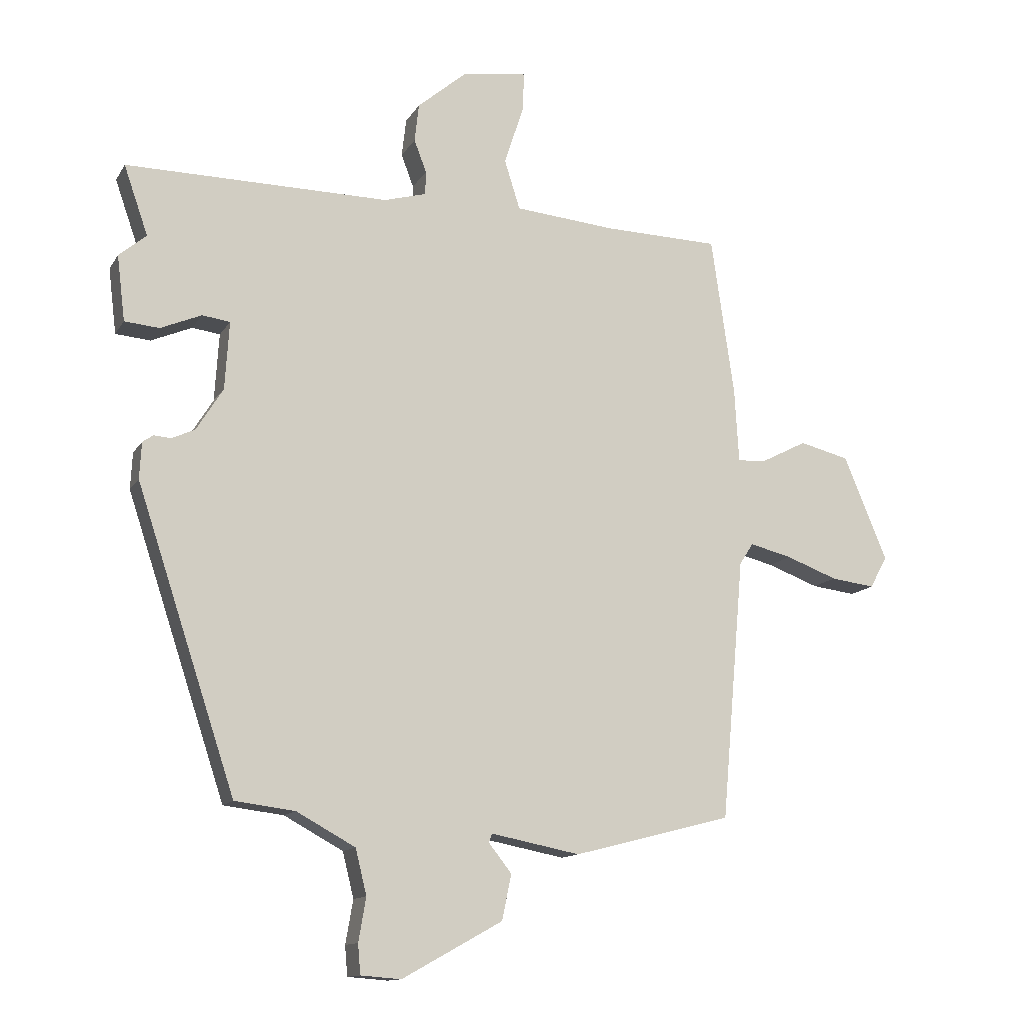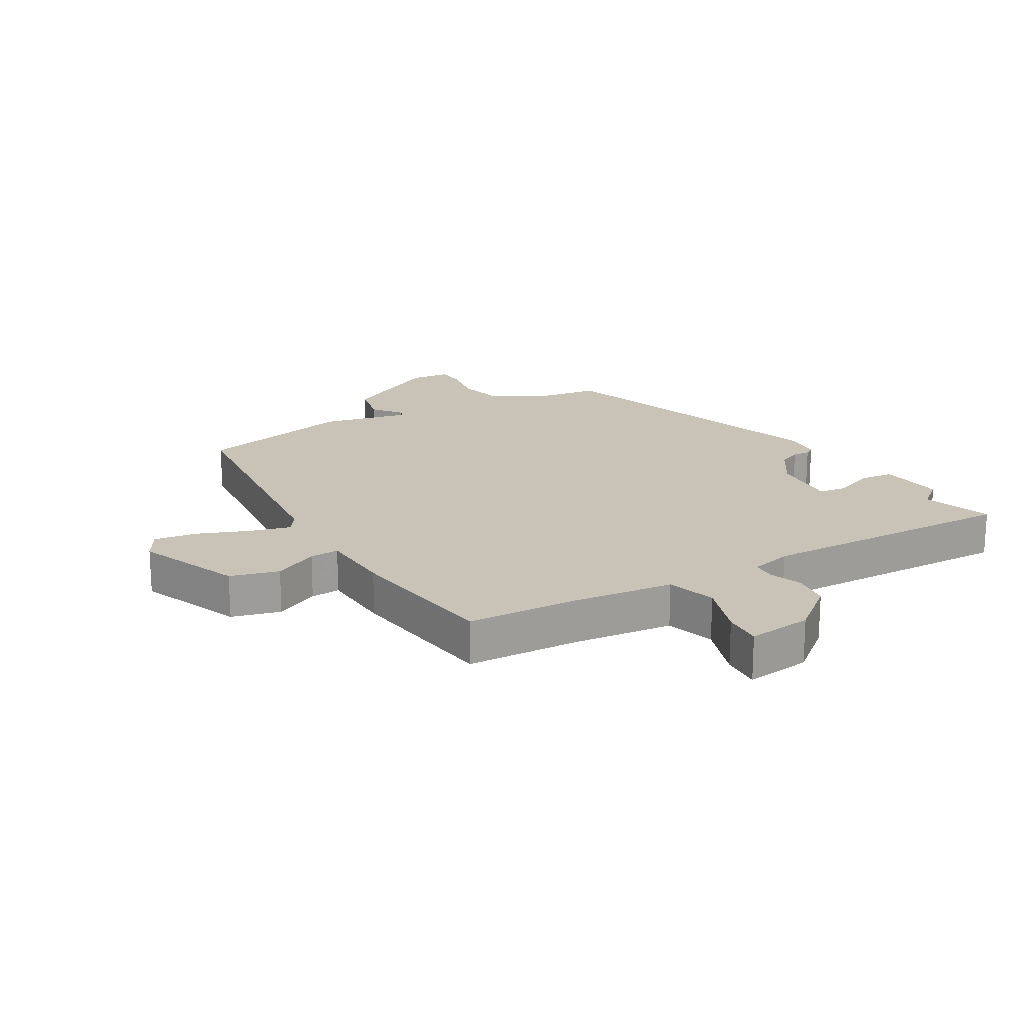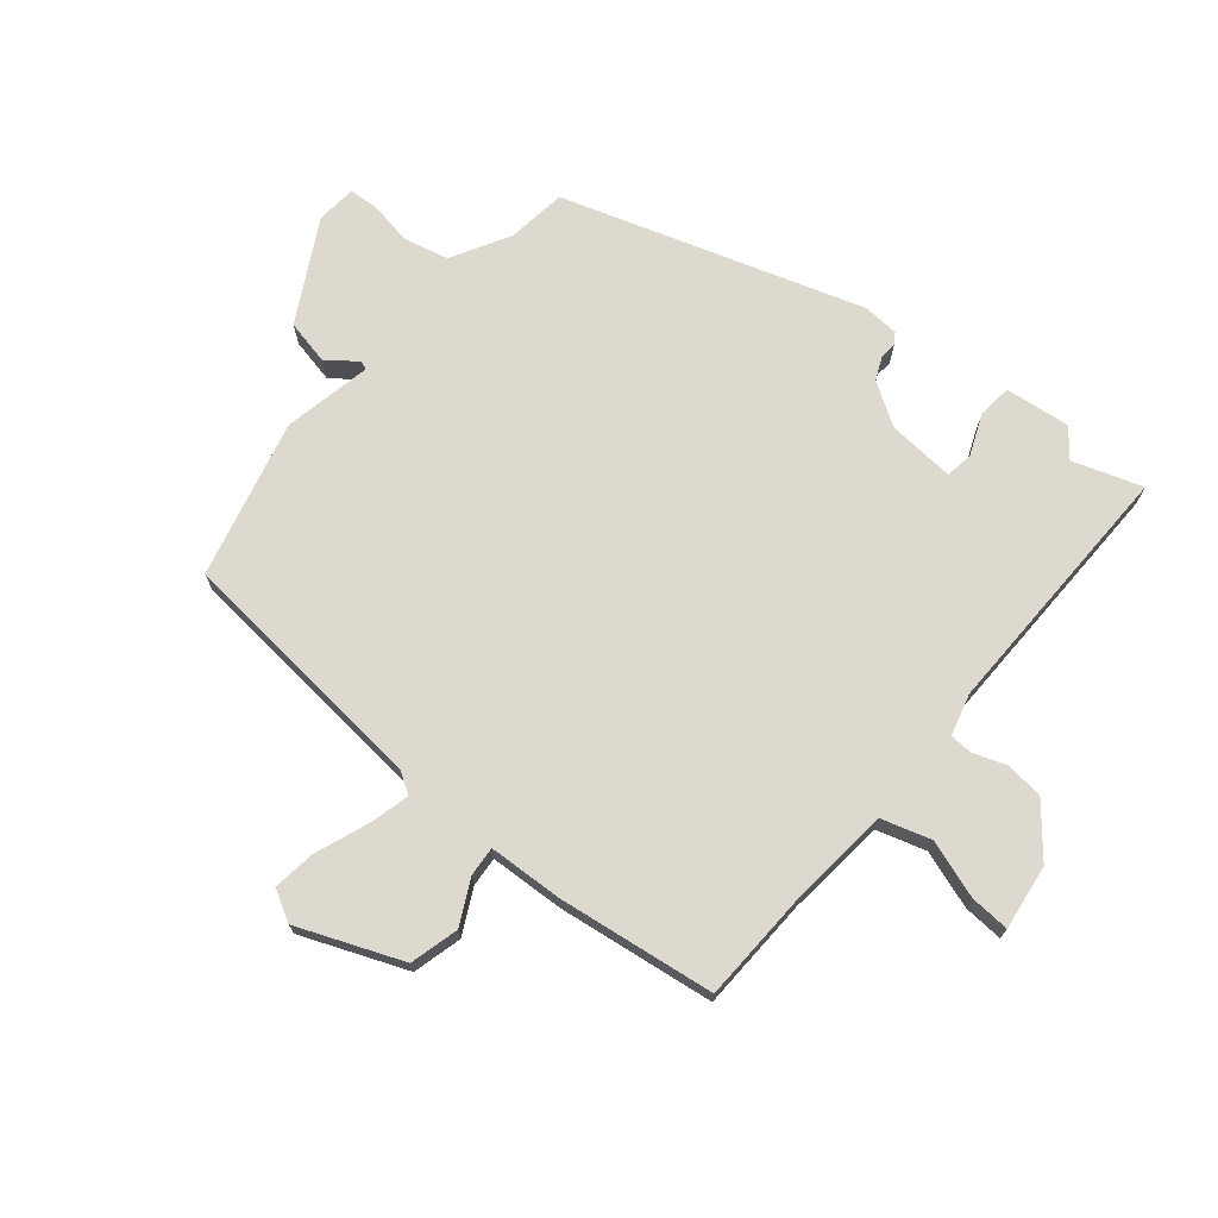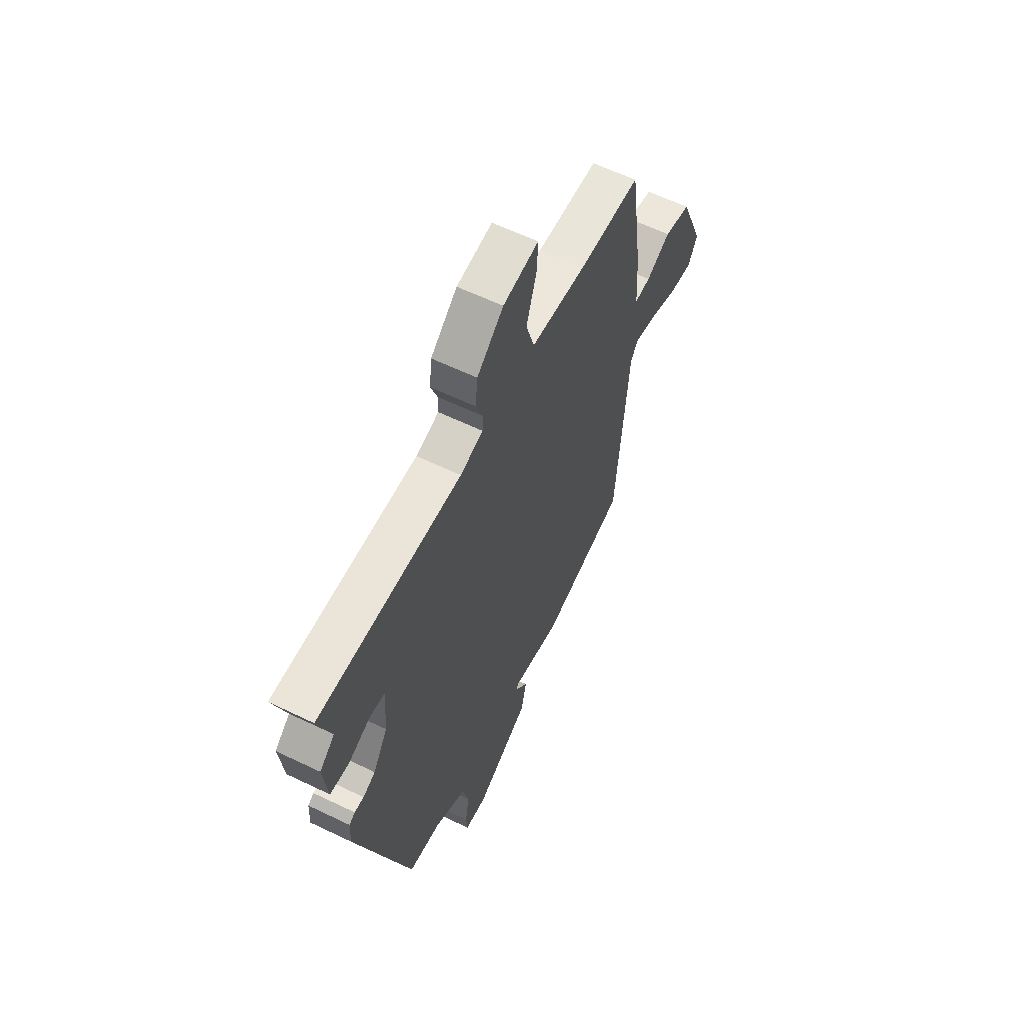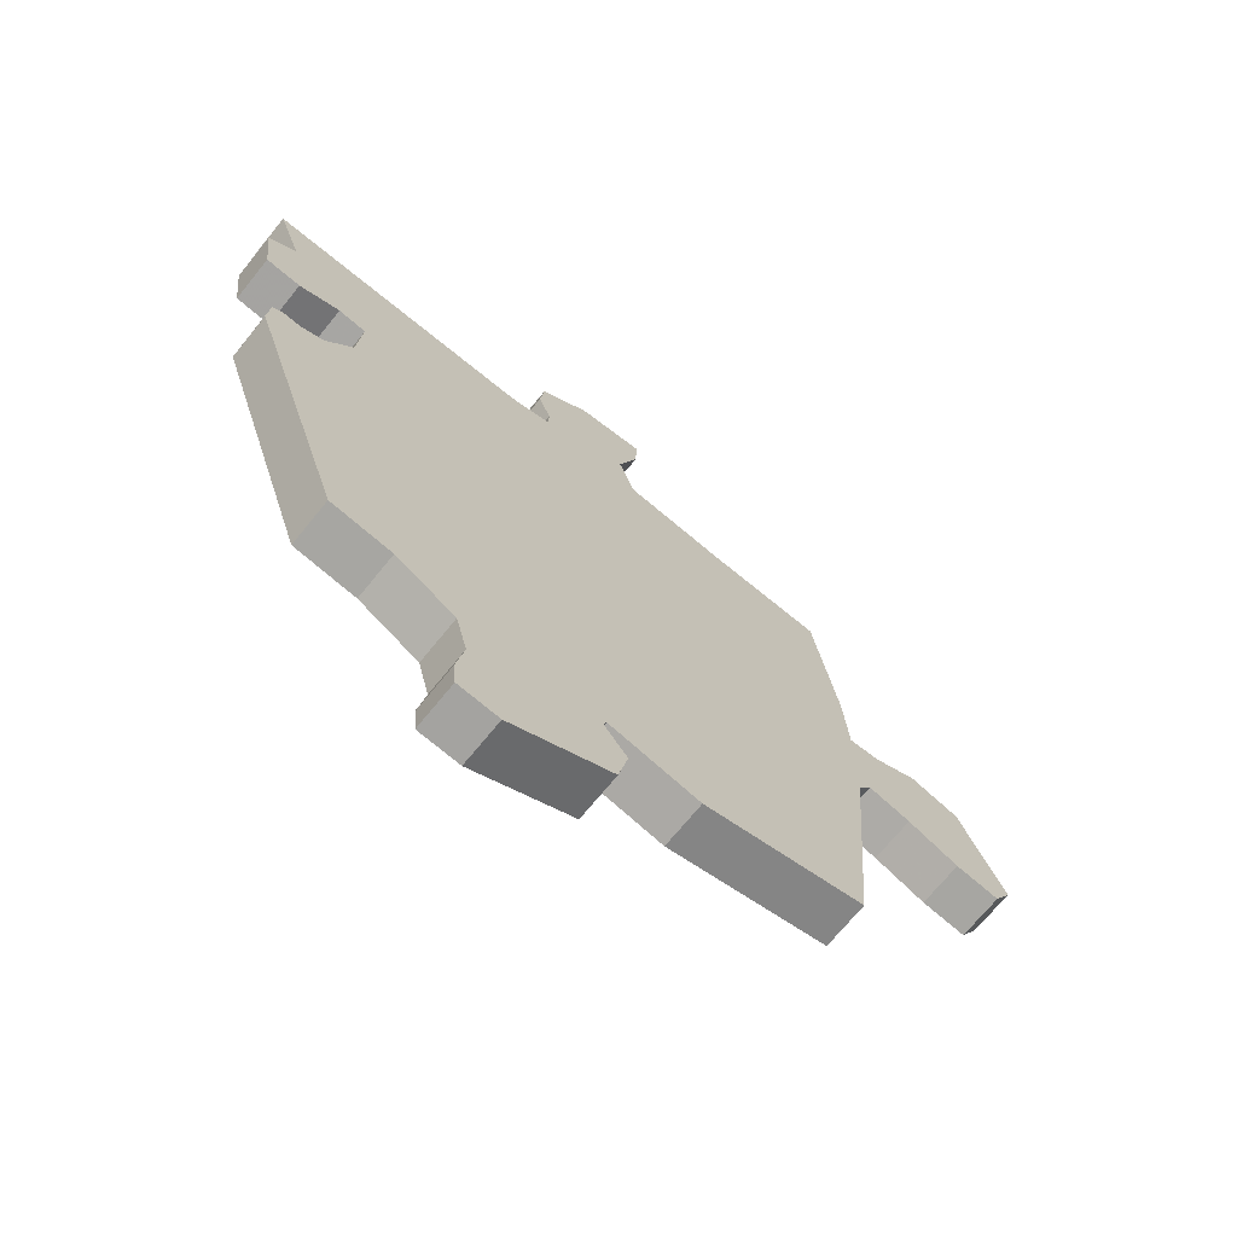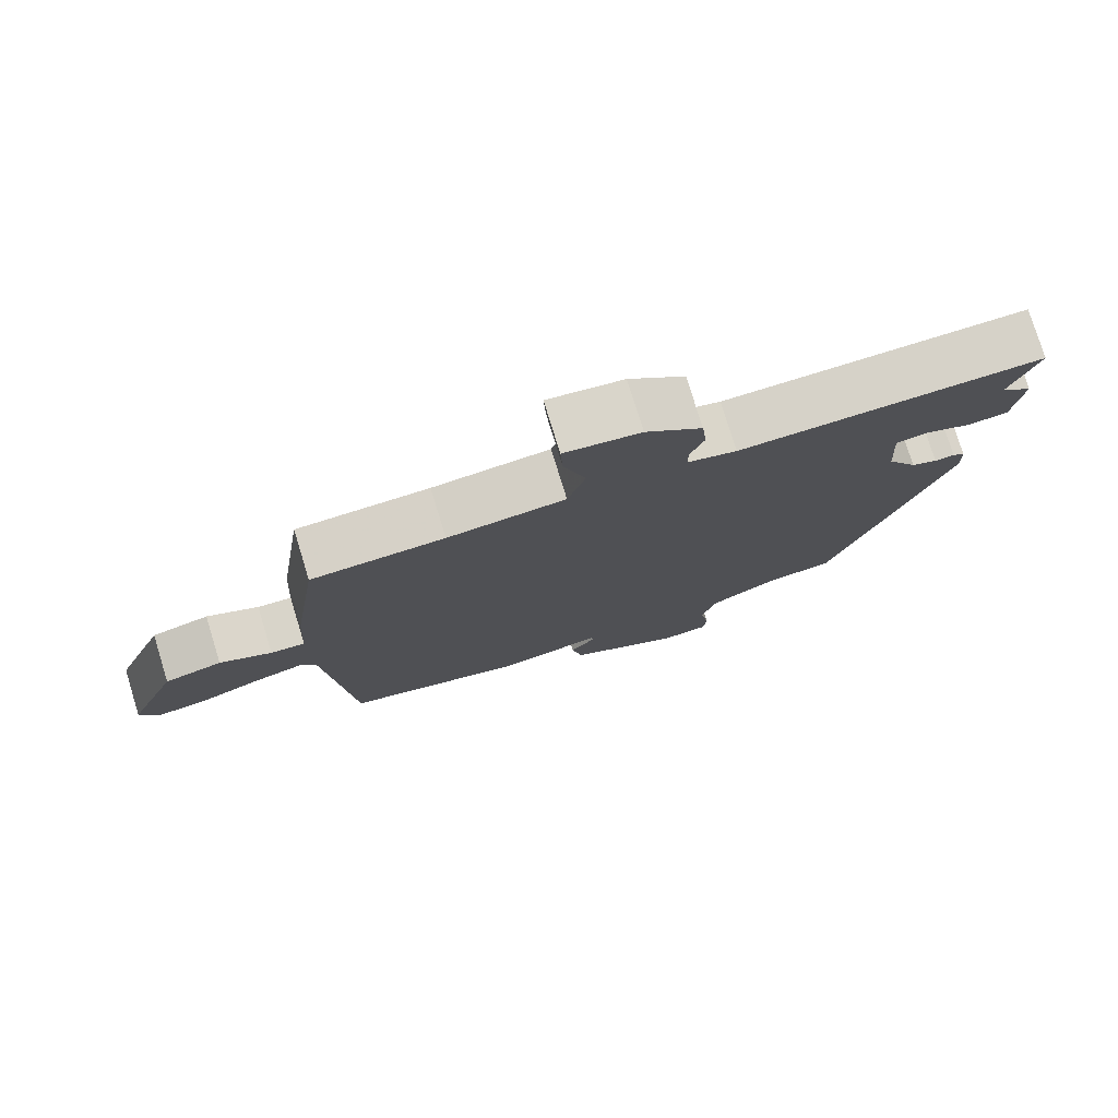
<metadata>
{"format":"obj","ext":"obj","renderer":"f3d","projection":"perspective","resolution":1024,"background":"white","views":[{"elev":-12.9,"azim":159.9,"up":"+Z"},{"elev":19.4,"azim":-29.4,"up":"+Y"},{"elev":71.8,"azim":-49.8,"up":"+Y"},{"elev":60.2,"azim":116.3,"up":"+Z"},{"elev":-70.6,"azim":140.9,"up":"+Z"},{"elev":77.5,"azim":-17.1,"up":"+Z"}]}
</metadata>
<code>
v -0.498 0.07 0.517
v -0.313 0.07 0.522
v -0.149 0.07 0.537
v -0.124 0.07 0.617
v -0.155 0.07 0.712
v -0.158 0.07 0.776
v -0.052 0.07 0.761
v 0.027 0.07 0.694
v 0.034 0.07 0.632
v 0.014 0.07 0.579
v 0.015 0.07 0.541
v 0.083 0.07 0.522
v 0.509 0.07 0.526
v 0.47 0.07 0.414
v 0.514 0.07 0.377
v 0.501 0.07 0.271
v 0.445 0.07 0.266
v 0.379 0.07 0.294
v 0.334 0.07 0.288
v 0.341 0.07 0.178
v 0.384 0.07 0.109
v 0.421 0.07 0.092
v 0.449 0.07 0.094
v 0.466 0.07 0.082
v 0.469 0.07 0.023
v 0.309 0.07 -0.46
v 0.212 0.07 -0.472
v 0.117 0.07 -0.524
v 0.099 0.07 -0.597
v 0.111 0.07 -0.667
v 0.107 0.07 -0.715
v 0.042 0.07 -0.72
v -0.12 0.07 -0.63
v -0.135 0.07 -0.557
v -0.098 0.07 -0.51
v -0.103 0.07 -0.496
v -0.247 0.07 -0.524
v -0.503 0.07 -0.458
v -0.54 0.07 -0.037
v -0.562 0.07 -0.002
v -0.63 0.07 -0.019
v -0.713 0.07 -0.05
v -0.784 0.07 -0.059
v -0.812 0.07 -0.008
v -0.742 0.07 0.161
v -0.662 0.07 0.181
v -0.59 0.07 0.144
v -0.542 0.07 0.14
v -0.535 0.07 0.261
v -0.498 0 0.517
v -0.313 0 0.522
v -0.149 0 0.537
v -0.124 0 0.617
v -0.155 0 0.712
v -0.158 0 0.776
v -0.052 0 0.761
v 0.027 0 0.694
v 0.034 0 0.632
v 0.014 0 0.579
v 0.015 0 0.541
v 0.083 0 0.522
v 0.509 0 0.526
v 0.47 0 0.414
v 0.514 0 0.377
v 0.501 0 0.271
v 0.445 0 0.266
v 0.379 0 0.294
v 0.334 0 0.288
v 0.341 0 0.178
v 0.384 0 0.109
v 0.421 0 0.092
v 0.449 0 0.094
v 0.466 0 0.082
v 0.469 0 0.023
v 0.309 0 -0.46
v 0.212 0 -0.472
v 0.117 0 -0.524
v 0.099 0 -0.597
v 0.111 0 -0.667
v 0.107 0 -0.715
v 0.042 0 -0.72
v -0.12 0 -0.63
v -0.135 0 -0.557
v -0.098 0 -0.51
v -0.103 0 -0.496
v -0.247 0 -0.524
v -0.503 0 -0.458
v -0.54 0 -0.037
v -0.562 0 -0.002
v -0.63 0 -0.019
v -0.713 0 -0.05
v -0.784 0 -0.059
v -0.812 0 -0.008
v -0.742 0 0.161
v -0.662 0 0.181
v -0.59 0 0.144
v -0.542 0 0.14
v -0.535 0 0.261
f 48 49 1 2
f 45 46 47
f 44 45 47
f 43 44 47
f 42 43 47
f 41 42 47
f 40 41 47 48
f 48 2 3
f 40 48 3
f 39 40 3
f 38 39 3
f 37 38 3
f 36 37 3
f 33 34 35
f 32 33 35
f 31 32 35
f 30 31 35
f 29 30 35
f 36 3 4
f 35 36 4
f 29 35 4
f 28 29 4
f 25 26 27
f 24 25 27
f 23 24 27
f 22 23 27
f 21 22 27 28
f 20 21 28 4
f 16 17 18
f 15 16 18
f 14 15 18
f 14 18 19
f 13 14 19
f 12 13 19
f 11 12 19 20
f 8 9 10
f 7 8 10
f 6 7 10
f 5 6 10
f 4 5 10
f 4 10 11
f 4 11 20
f 51 50 98 97
f 96 95 94
f 96 94 93
f 96 93 92
f 96 92 91
f 96 91 90
f 97 96 90 89
f 52 51 97
f 52 97 89
f 52 89 88
f 52 88 87
f 52 87 86
f 52 86 85
f 84 83 82
f 84 82 81
f 84 81 80
f 84 80 79
f 84 79 78
f 53 52 85
f 53 85 84
f 53 84 78
f 53 78 77
f 76 75 74
f 76 74 73
f 76 73 72
f 76 72 71
f 77 76 71 70
f 53 77 70 69
f 67 66 65
f 67 65 64
f 67 64 63
f 68 67 63
f 68 63 62
f 68 62 61
f 69 68 61 60
f 59 58 57
f 59 57 56
f 59 56 55
f 59 55 54
f 59 54 53
f 60 59 53
f 69 60 53
f 1 50 51 2
f 2 51 52 3
f 3 52 53 4
f 4 53 54 5
f 5 54 55 6
f 6 55 56 7
f 7 56 57 8
f 8 57 58 9
f 9 58 59 10
f 10 59 60 11
f 11 60 61 12
f 12 61 62 13
f 13 62 63 14
f 14 63 64 15
f 15 64 65 16
f 16 65 66 17
f 17 66 67 18
f 18 67 68 19
f 19 68 69 20
f 20 69 70 21
f 21 70 71 22
f 22 71 72 23
f 23 72 73 24
f 24 73 74 25
f 25 74 75 26
f 26 75 76 27
f 27 76 77 28
f 28 77 78 29
f 29 78 79 30
f 30 79 80 31
f 31 80 81 32
f 32 81 82 33
f 33 82 83 34
f 34 83 84 35
f 35 84 85 36
f 36 85 86 37
f 37 86 87 38
f 38 87 88 39
f 39 88 89 40
f 40 89 90 41
f 41 90 91 42
f 42 91 92 43
f 43 92 93 44
f 44 93 94 45
f 45 94 95 46
f 46 95 96 47
f 47 96 97 48
f 48 97 98 49
f 49 98 50 1

</code>
